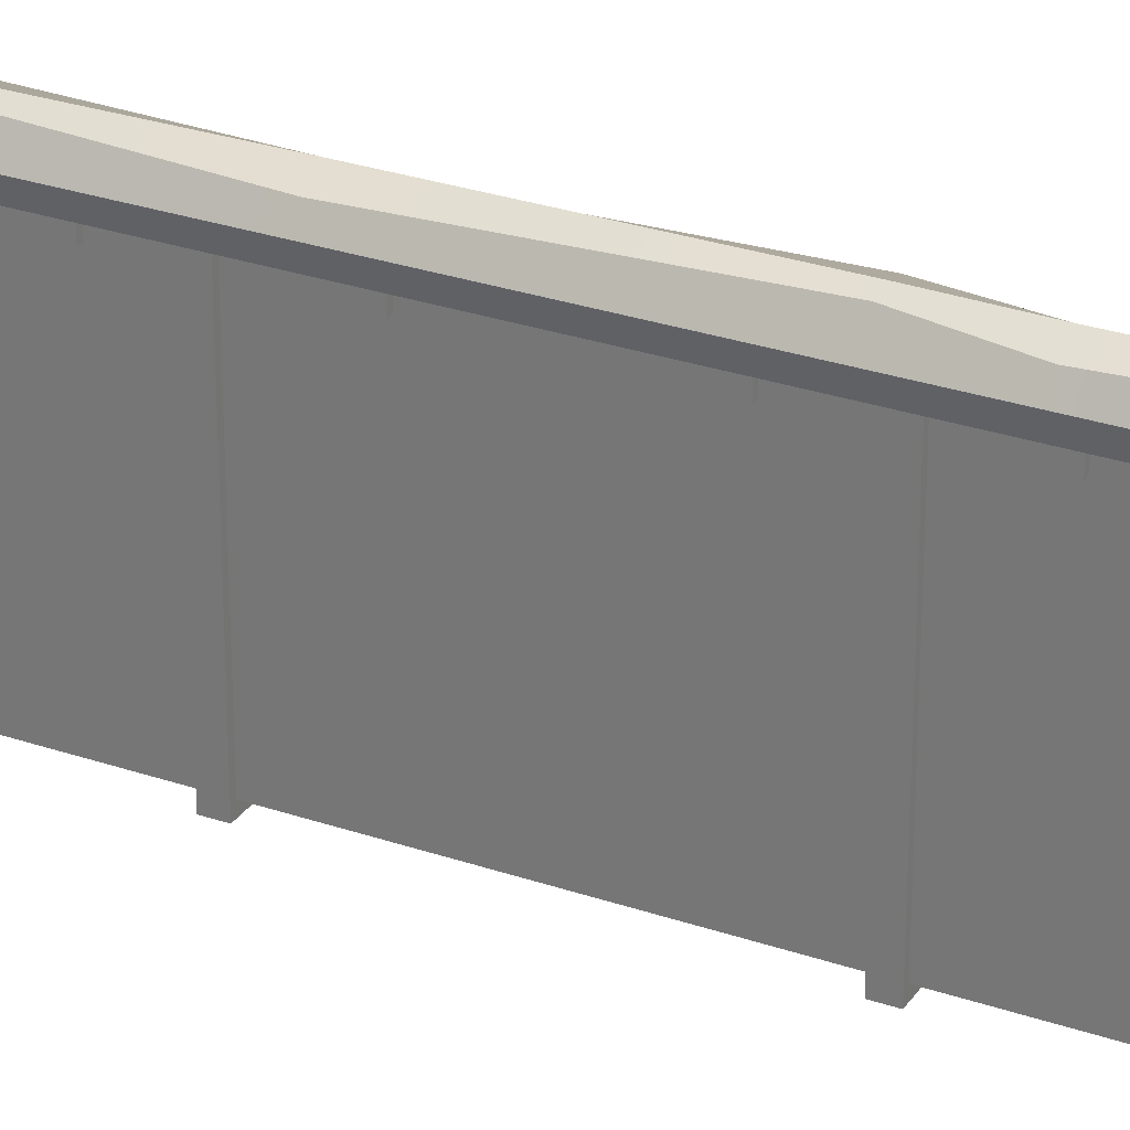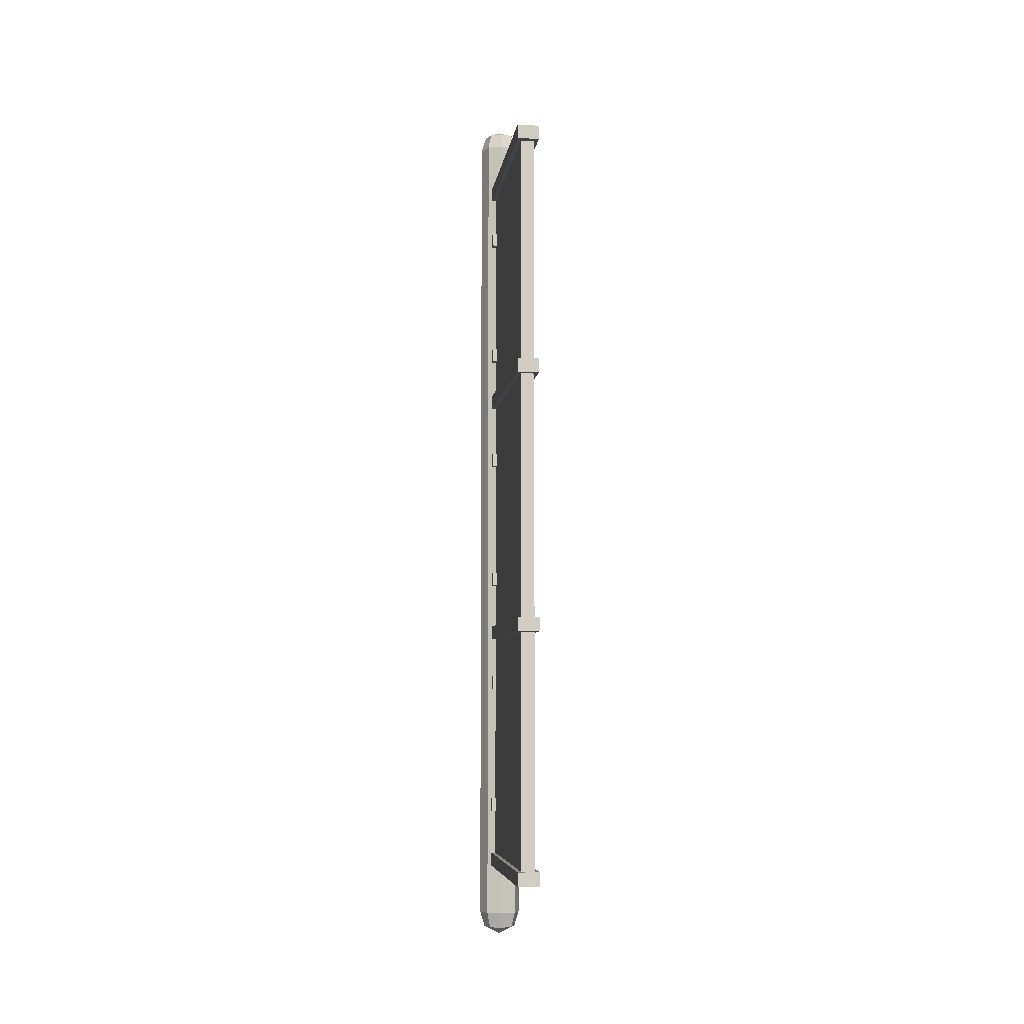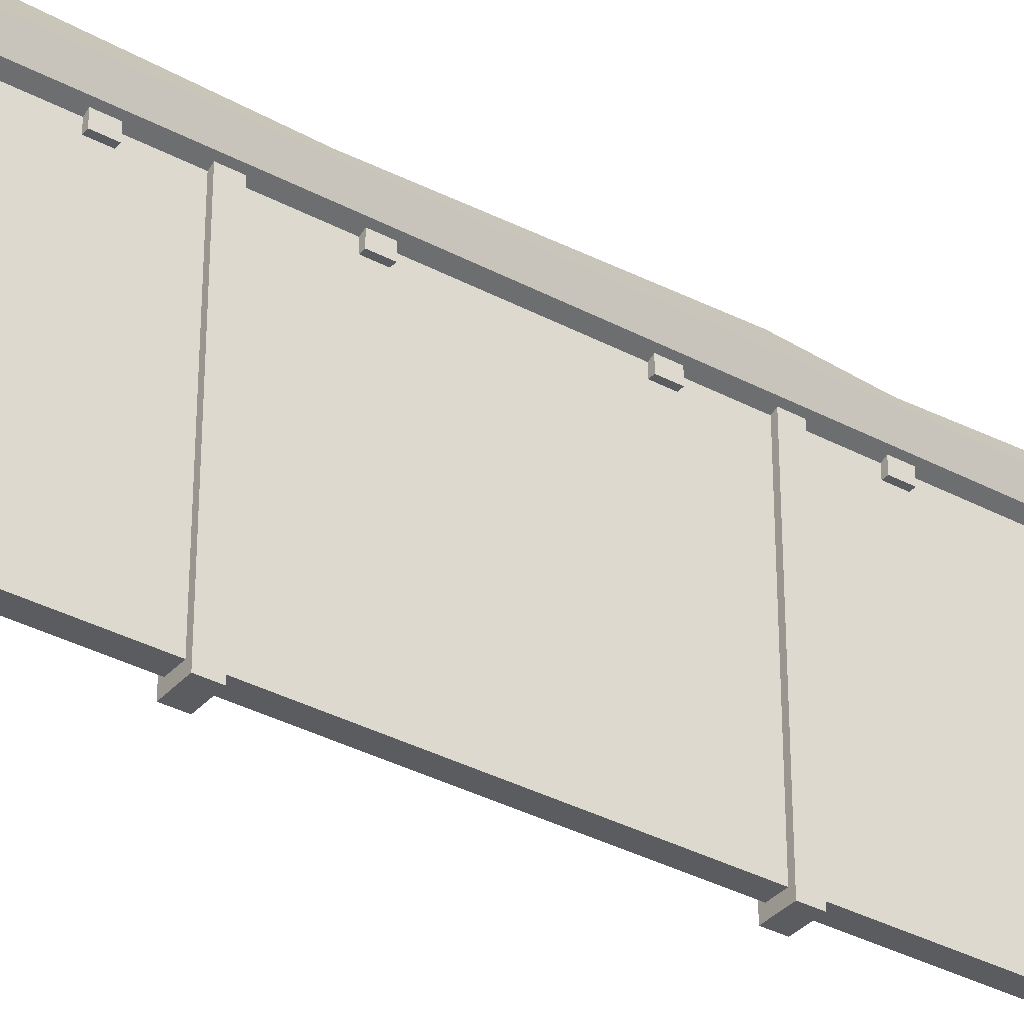
<metadata>
{"format":"obj","ext":"obj","renderer":"f3d","projection":"perspective","resolution":1024,"background":"white","views":[{"elev":28.6,"azim":117.3,"up":"+Y"},{"elev":-6.3,"azim":-7.3,"up":"+Z"},{"elev":-35.2,"azim":54.6,"up":"+Y"}]}
</metadata>
<code>
g SM_Prop_Rail_02
v -4.62e-09 0.4074 -2.099
v -4.958e-09 0.3473 -2.136
v 0.041 0.4021 -2.099
v -0.041 0.4021 -2.099
v -4.958e-09 0.3473 -2.136
v -4.62e-09 0.4074 -2.099
v -0.07751 0.3299 -2.099
v -4.958e-09 0.3473 -2.136
v -0.041 0.4021 -2.099
v -0.05481 0.2751 -2.099
v -4.958e-09 0.3473 -2.136
v -0.07751 0.3299 -2.099
v -4.62e-09 0.2524 -2.099
v -4.958e-09 0.3473 -2.136
v -0.05481 0.2751 -2.099
v 0.05481 0.2751 -2.099
v -4.958e-09 0.3473 -2.136
v -4.62e-09 0.2524 -2.099
v 0.07751 0.3299 -2.099
v -4.958e-09 0.3473 -2.136
v 0.05481 0.2751 -2.099
v 0.041 0.4021 -2.099
v -4.958e-09 0.3473 -2.136
v 0.07751 0.3299 -2.099
v 0.041 0.4021 2.099
v -4.958e-09 0.3473 2.136
v -4.62e-09 0.4074 2.099
v -4.62e-09 0.4074 2.099
v -4.958e-09 0.3473 2.136
v -0.041 0.4021 2.099
v -0.041 0.4021 2.099
v -4.958e-09 0.3473 2.136
v -0.07751 0.3299 2.099
v -0.07751 0.3299 2.099
v -4.958e-09 0.3473 2.136
v -0.05481 0.2751 2.099
v -0.05481 0.2751 2.099
v -4.958e-09 0.3473 2.136
v -4.62e-09 0.2524 2.099
v -4.62e-09 0.2524 2.099
v -4.958e-09 0.3473 2.136
v 0.05481 0.2751 2.099
v 0.05481 0.2751 2.099
v -4.958e-09 0.3473 2.136
v 0.07751 0.3299 2.099
v 0.07751 0.3299 2.099
v -4.958e-09 0.3473 2.136
v 0.041 0.4021 2.099
v 0.0529 0.418 -2.024
v 0.0529 0.418 -1.583
v -5.96e-09 0.4299 -1.583
v -5.96e-09 0.4299 -2.024
v -5.96e-09 0.4299 -2.024
v -5.96e-09 0.4299 -1.583
v -0.0529 0.418 -1.583
v -0.0529 0.418 -2.024
v -0.0529 0.418 -2.024
v -0.1 0.3299 -1.583
v -0.1 0.3299 -2.024
v -0.0529 0.418 -1.583
v -0.1 0.3299 -0.8322
v -0.06025 0.3859 -0.8322
v -0.1 0.3299 -0.5338
v -0.0529 0.418 -0.5338
v -0.1 0.3299 0.4247
v -0.06025 0.3859 0.4247
v -0.1 0.3299 1.105
v -0.0529 0.4143 1.105
v -0.1 0.3299 1.657
v -0.06025 0.3859 1.657
v -0.1 0.3299 2.024
v -0.0529 0.418 2.024
v -0.1 0.3299 -2.024
v -0.07071 0.2592 -1.583
v -0.07071 0.2592 -2.024
v -0.1 0.3299 -1.583
v -0.07071 0.2592 -0.8322
v -0.1 0.3299 -0.8322
v -0.07071 0.2592 -0.5338
v -0.1 0.3299 -0.5338
v -0.07071 0.2592 0.4247
v -0.1 0.3299 0.4247
v -0.07071 0.2592 1.105
v -0.1 0.3299 1.105
v -0.07071 0.2592 1.657
v -0.1 0.3299 1.657
v -0.07071 0.2592 2.024
v -0.1 0.3299 2.024
v -0.07071 0.2592 -2.024
v -5.96e-09 0.2299 -1.583
v -5.96e-09 0.2299 -2.024
v -0.07071 0.2592 -1.583
v -5.96e-09 0.2299 -0.8322
v -0.07071 0.2592 -0.8322
v -5.96e-09 0.2299 -0.5338
v -0.07071 0.2592 -0.5338
v -5.96e-09 0.2299 0.4247
v -0.07071 0.2592 0.4247
v -5.96e-09 0.2299 1.105
v -0.07071 0.2592 1.105
v -5.96e-09 0.2299 1.657
v -0.07071 0.2592 1.657
v -5.96e-09 0.2299 2.024
v -0.07071 0.2592 2.024
v -5.96e-09 0.2299 -2.024
v 0.07071 0.2592 -1.583
v 0.07071 0.2592 -2.024
v -5.96e-09 0.2299 -1.583
v 0.07071 0.2592 -0.8322
v -5.96e-09 0.2299 -0.8322
v 0.07071 0.2592 -0.5338
v -5.96e-09 0.2299 -0.5338
v 0.07071 0.2592 0.4247
v -5.96e-09 0.2299 0.4247
v 0.07071 0.2592 1.105
v -5.96e-09 0.2299 1.105
v 0.07071 0.2592 1.657
v -5.96e-09 0.2299 1.657
v 0.07071 0.2592 2.024
v -5.96e-09 0.2299 2.024
v 0.07071 0.2592 -2.024
v 0.1 0.3299 -1.583
v 0.1 0.3299 -2.024
v 0.07071 0.2592 -1.583
v 0.1 0.3299 -0.8322
v 0.07071 0.2592 -0.8322
v 0.1 0.3299 -0.5338
v 0.07071 0.2592 -0.5338
v 0.1 0.3299 0.4247
v 0.07071 0.2592 0.4247
v 0.1 0.3299 1.105
v 0.07071 0.2592 1.105
v 0.1 0.3299 1.657
v 0.07071 0.2592 1.657
v 0.1 0.3299 2.024
v 0.07071 0.2592 2.024
v 0.1 0.3299 -2.024
v 0.0529 0.418 -1.583
v 0.0529 0.418 -2.024
v 0.1 0.3299 -1.583
v 0.06025 0.3859 -0.8322
v 0.1 0.3299 -0.8322
v 0.0529 0.418 -0.5338
v 0.1 0.3299 -0.5338
v 0.06025 0.3859 0.4247
v 0.1 0.3299 0.4247
v 0.0529 0.4143 1.105
v 0.1 0.3299 1.105
v 0.06025 0.3859 1.657
v 0.1 0.3299 1.657
v 0.0529 0.418 2.024
v 0.1 0.3299 2.024
v -5.96e-09 0.4299 -2.024
v -4.62e-09 0.4074 -2.099
v 0.041 0.4021 -2.099
v 0.0529 0.418 -2.024
v -0.0529 0.418 -2.024
v -0.041 0.4021 -2.099
v -4.62e-09 0.4074 -2.099
v -5.96e-09 0.4299 -2.024
v -0.1 0.3299 -2.024
v -0.07751 0.3299 -2.099
v -0.041 0.4021 -2.099
v -0.0529 0.418 -2.024
v -0.07071 0.2592 -2.024
v -0.05481 0.2751 -2.099
v -0.07751 0.3299 -2.099
v -0.1 0.3299 -2.024
v -5.96e-09 0.2299 -2.024
v -4.62e-09 0.2524 -2.099
v -0.05481 0.2751 -2.099
v -0.07071 0.2592 -2.024
v 0.07071 0.2592 -2.024
v 0.05481 0.2751 -2.099
v -4.62e-09 0.2524 -2.099
v -5.96e-09 0.2299 -2.024
v 0.1 0.3299 -2.024
v 0.07751 0.3299 -2.099
v 0.05481 0.2751 -2.099
v 0.07071 0.2592 -2.024
v 0.0529 0.418 -2.024
v 0.041 0.4021 -2.099
v 0.07751 0.3299 -2.099
v 0.1 0.3299 -2.024
v 0.0529 0.418 2.024
v 0.041 0.4021 2.099
v -4.62e-09 0.4074 2.099
v -5.96e-09 0.4299 2.024
v -5.96e-09 0.4299 2.024
v -4.62e-09 0.4074 2.099
v -0.041 0.4021 2.099
v -0.0529 0.418 2.024
v -0.0529 0.418 2.024
v -0.041 0.4021 2.099
v -0.07751 0.3299 2.099
v -0.1 0.3299 2.024
v -0.1 0.3299 2.024
v -0.07751 0.3299 2.099
v -0.05481 0.2751 2.099
v -0.07071 0.2592 2.024
v -0.07071 0.2592 2.024
v -0.05481 0.2751 2.099
v -4.62e-09 0.2524 2.099
v -5.96e-09 0.2299 2.024
v -5.96e-09 0.2299 2.024
v -4.62e-09 0.2524 2.099
v 0.05481 0.2751 2.099
v 0.07071 0.2592 2.024
v 0.07071 0.2592 2.024
v 0.05481 0.2751 2.099
v 0.07751 0.3299 2.099
v 0.1 0.3299 2.024
v 0.1 0.3299 2.024
v 0.07751 0.3299 2.099
v 0.041 0.4021 2.099
v 0.0529 0.418 2.024
v -5.96e-09 0.4299 -1.583
v -0.06025 0.3859 -0.8322
v -0.0529 0.418 -1.583
v -5.96e-09 0.4263 -0.8322
v -0.0529 0.418 -0.5338
v -5.96e-09 0.4299 -0.5338
v -0.06025 0.3859 0.4247
v -5.96e-09 0.4299 0.4247
v -0.0529 0.4143 1.105
v -5.96e-09 0.4263 1.105
v -0.06025 0.3859 1.657
v -5.96e-09 0.4299 1.657
v -0.0529 0.418 2.024
v -5.96e-09 0.4299 2.024
v 0.0529 0.418 -1.583
v -5.96e-09 0.4263 -0.8322
v -5.96e-09 0.4299 -1.583
v 0.06025 0.3859 -0.8322
v -5.96e-09 0.4299 -0.5338
v 0.0529 0.418 -0.5338
v -5.96e-09 0.4299 0.4247
v 0.06025 0.3859 0.4247
v -5.96e-09 0.4263 1.105
v 0.0529 0.4143 1.105
v -5.96e-09 0.4299 1.657
v 0.06025 0.3859 1.657
v -5.96e-09 0.4299 2.024
v 0.0529 0.418 2.024
v -0.03185 -0.7574 1.76
v -0.03185 0.2535 1.76
v 0.03185 0.2535 1.76
v 0.03185 -0.7574 1.76
v -0.03185 0.2535 -1.751
v -0.03185 -0.7574 -1.751
v 0.03185 -0.7574 -1.751
v 0.03185 0.2535 -1.751
v -0.03185 -0.7574 -1.751
v -0.03185 -0.7574 1.76
v 0.03185 -0.7574 1.76
v 0.03185 -0.7574 -1.751
v 0.03185 -0.7574 1.76
v 0.03185 0.2535 1.76
v 0.03185 0.2535 -1.751
v 0.03185 -0.7574 -1.751
v -0.03185 -0.7574 -1.751
v -0.03185 0.2535 -1.751
v -0.03185 0.2535 1.76
v -0.03185 -0.7574 1.76
v -0.05175 -0.7936 -0.5567
v -0.05175 0.2575 -0.5567
v 0.05175 0.2575 -0.5567
v 0.05175 -0.7936 -0.5567
v -0.05175 0.2575 -0.6221
v -0.05175 -0.7936 -0.6221
v 0.05175 -0.7936 -0.6221
v 0.05175 0.2575 -0.6221
v -0.05175 -0.7936 -0.6221
v -0.05175 -0.7936 -0.5567
v 0.05175 -0.7936 -0.5567
v 0.05175 -0.7936 -0.6221
v 0.05175 -0.7936 -0.5567
v 0.05175 0.2575 -0.5567
v 0.05175 0.2575 -0.6221
v 0.05175 -0.7936 -0.6221
v -0.05175 -0.7936 -0.6221
v -0.05175 0.2575 -0.6221
v -0.05175 0.2575 -0.5567
v -0.05175 -0.7936 -0.5567
v -0.05175 -0.7936 1.792
v -0.05175 0.2575 1.792
v 0.05175 0.2575 1.792
v 0.05175 -0.7936 1.792
v -0.05175 0.2575 1.727
v -0.05175 -0.7936 1.727
v 0.05175 -0.7936 1.727
v 0.05175 0.2575 1.727
v -0.05175 -0.7936 1.727
v -0.05175 -0.7936 1.792
v 0.05175 -0.7936 1.792
v 0.05175 -0.7936 1.727
v 0.05175 -0.7936 1.792
v 0.05175 0.2575 1.792
v 0.05175 0.2575 1.727
v 0.05175 -0.7936 1.727
v -0.05175 -0.7936 1.727
v -0.05175 0.2575 1.727
v -0.05175 0.2575 1.792
v -0.05175 -0.7936 1.792
v -0.05175 -0.7936 -1.718
v -0.05175 0.2575 -1.718
v 0.05175 0.2575 -1.718
v 0.05175 -0.7936 -1.718
v -0.05175 0.2575 -1.784
v -0.05175 -0.7936 -1.784
v 0.05175 -0.7936 -1.784
v 0.05175 0.2575 -1.784
v -0.05175 -0.7936 -1.784
v -0.05175 -0.7936 -1.718
v 0.05175 -0.7936 -1.718
v 0.05175 -0.7936 -1.784
v 0.05175 -0.7936 -1.718
v 0.05175 0.2575 -1.718
v 0.05175 0.2575 -1.784
v 0.05175 -0.7936 -1.784
v -0.05175 -0.7936 -1.784
v -0.05175 0.2575 -1.784
v -0.05175 0.2575 -1.718
v -0.05175 -0.7936 -1.718
v -0.05175 -0.7936 0.6611
v -0.05175 0.2575 0.6611
v 0.05175 0.2575 0.6611
v 0.05175 -0.7936 0.6611
v -0.05175 0.2575 0.5957
v -0.05175 -0.7936 0.5957
v 0.05175 -0.7936 0.5957
v 0.05175 0.2575 0.5957
v -0.05175 -0.7936 0.5957
v -0.05175 -0.7936 0.6611
v 0.05175 -0.7936 0.6611
v 0.05175 -0.7936 0.5957
v 0.05175 -0.7936 0.6611
v 0.05175 0.2575 0.6611
v 0.05175 0.2575 0.5957
v 0.05175 -0.7936 0.5957
v -0.05175 -0.7936 0.5957
v -0.05175 0.2575 0.5957
v -0.05175 0.2575 0.6611
v -0.05175 -0.7936 0.6611
v -0.05175 0.2048 -0.277
v -0.05175 0.2557 -0.277
v 0.05175 0.2557 -0.277
v 0.05175 0.2048 -0.277
v -0.05175 0.2557 -0.3424
v -0.05175 0.2048 -0.3424
v 0.05175 0.2048 -0.3424
v 0.05175 0.2557 -0.3424
v -0.05175 0.2048 -0.3424
v -0.05175 0.2048 -0.277
v 0.05175 0.2048 -0.277
v 0.05175 0.2048 -0.3424
v 0.05175 0.2048 -0.277
v 0.05175 0.2557 -0.277
v 0.05175 0.2557 -0.3424
v 0.05175 0.2048 -0.3424
v -0.05175 0.2048 -0.3424
v -0.05175 0.2557 -0.3424
v -0.05175 0.2557 -0.277
v -0.05175 0.2048 -0.277
v -0.05175 0.2048 0.3486
v -0.05175 0.2557 0.3486
v 0.05175 0.2557 0.3486
v 0.05175 0.2048 0.3486
v -0.05175 0.2557 0.2833
v -0.05175 0.2048 0.2833
v 0.05175 0.2048 0.2833
v 0.05175 0.2557 0.2833
v -0.05175 0.2048 0.2833
v -0.05175 0.2048 0.3486
v 0.05175 0.2048 0.3486
v 0.05175 0.2048 0.2833
v 0.05175 0.2048 0.3486
v 0.05175 0.2557 0.3486
v 0.05175 0.2557 0.2833
v 0.05175 0.2048 0.2833
v -0.05175 0.2048 0.2833
v -0.05175 0.2557 0.2833
v -0.05175 0.2557 0.3486
v -0.05175 0.2048 0.3486
v -0.05175 0.2048 -1.44
v -0.05175 0.2557 -1.44
v 0.05175 0.2557 -1.44
v 0.05175 0.2048 -1.44
v -0.05175 0.2557 -1.505
v -0.05175 0.2048 -1.505
v 0.05175 0.2048 -1.505
v 0.05175 0.2557 -1.505
v -0.05175 0.2048 -1.505
v -0.05175 0.2048 -1.44
v 0.05175 0.2048 -1.44
v 0.05175 0.2048 -1.505
v 0.05175 0.2048 -1.44
v 0.05175 0.2557 -1.44
v 0.05175 0.2557 -1.505
v 0.05175 0.2048 -1.505
v -0.05175 0.2048 -1.505
v -0.05175 0.2557 -1.505
v -0.05175 0.2557 -1.44
v -0.05175 0.2048 -1.44
v -0.05175 0.2048 -0.814
v -0.05175 0.2557 -0.814
v 0.05175 0.2557 -0.814
v 0.05175 0.2048 -0.814
v -0.05175 0.2557 -0.8794
v -0.05175 0.2048 -0.8794
v 0.05175 0.2048 -0.8794
v 0.05175 0.2557 -0.8794
v -0.05175 0.2048 -0.8794
v -0.05175 0.2048 -0.814
v 0.05175 0.2048 -0.814
v 0.05175 0.2048 -0.8794
v 0.05175 0.2048 -0.814
v 0.05175 0.2557 -0.814
v 0.05175 0.2557 -0.8794
v 0.05175 0.2048 -0.8794
v -0.05175 0.2048 -0.8794
v -0.05175 0.2557 -0.8794
v -0.05175 0.2557 -0.814
v -0.05175 0.2048 -0.814
v -0.05175 0.2048 0.9101
v -0.05175 0.2557 0.9101
v 0.05175 0.2557 0.9101
v 0.05175 0.2048 0.9101
v -0.05175 0.2557 0.8447
v -0.05175 0.2048 0.8447
v 0.05175 0.2048 0.8447
v 0.05175 0.2557 0.8447
v -0.05175 0.2048 0.8447
v -0.05175 0.2048 0.9101
v 0.05175 0.2048 0.9101
v 0.05175 0.2048 0.8447
v 0.05175 0.2048 0.9101
v 0.05175 0.2557 0.9101
v 0.05175 0.2557 0.8447
v 0.05175 0.2048 0.8447
v -0.05175 0.2048 0.8447
v -0.05175 0.2557 0.8447
v -0.05175 0.2557 0.9101
v -0.05175 0.2048 0.9101
v -0.05175 0.2048 1.536
v -0.05175 0.2557 1.536
v 0.05175 0.2557 1.536
v 0.05175 0.2048 1.536
v -0.05175 0.2557 1.47
v -0.05175 0.2048 1.47
v 0.05175 0.2048 1.47
v 0.05175 0.2557 1.47
v -0.05175 0.2048 1.47
v -0.05175 0.2048 1.536
v 0.05175 0.2048 1.536
v 0.05175 0.2048 1.47
v 0.05175 0.2048 1.536
v 0.05175 0.2557 1.536
v 0.05175 0.2557 1.47
v 0.05175 0.2048 1.47
v -0.05175 0.2048 1.47
v -0.05175 0.2557 1.47
v -0.05175 0.2557 1.536
v -0.05175 0.2048 1.536
g SM_Prop_Rail_02_0
f 3 2 1
f 6 5 4
f 9 8 7
f 12 11 10
f 15 14 13
f 18 17 16
f 21 20 19
f 24 23 22
f 27 26 25
f 30 29 28
f 33 32 31
f 36 35 34
f 39 38 37
f 42 41 40
f 45 44 43
f 48 47 46
f 51 50 49
f 52 51 49
f 55 54 53
f 56 55 53
f 59 58 57
f 58 60 57
f 58 61 60
f 61 62 60
f 61 63 62
f 63 64 62
f 63 65 64
f 65 66 64
f 65 67 66
f 67 68 66
f 67 69 68
f 69 70 68
f 69 71 70
f 71 72 70
f 75 74 73
f 74 76 73
f 74 77 76
f 77 78 76
f 77 79 78
f 79 80 78
f 79 81 80
f 81 82 80
f 81 83 82
f 83 84 82
f 83 85 84
f 85 86 84
f 85 87 86
f 87 88 86
f 91 90 89
f 90 92 89
f 90 93 92
f 93 94 92
f 93 95 94
f 95 96 94
f 95 97 96
f 97 98 96
f 97 99 98
f 99 100 98
f 99 101 100
f 101 102 100
f 101 103 102
f 103 104 102
f 107 106 105
f 106 108 105
f 106 109 108
f 109 110 108
f 109 111 110
f 111 112 110
f 111 113 112
f 113 114 112
f 113 115 114
f 115 116 114
f 115 117 116
f 117 118 116
f 117 119 118
f 119 120 118
f 123 122 121
f 122 124 121
f 122 125 124
f 125 126 124
f 125 127 126
f 127 128 126
f 127 129 128
f 129 130 128
f 129 131 130
f 131 132 130
f 131 133 132
f 133 134 132
f 133 135 134
f 135 136 134
f 139 138 137
f 138 140 137
f 138 141 140
f 141 142 140
f 141 143 142
f 143 144 142
f 143 145 144
f 145 146 144
f 145 147 146
f 147 148 146
f 147 149 148
f 149 150 148
f 149 151 150
f 151 152 150
f 155 154 153
f 156 155 153
f 159 158 157
f 160 159 157
f 163 162 161
f 164 163 161
f 167 166 165
f 168 167 165
f 171 170 169
f 172 171 169
f 175 174 173
f 176 175 173
f 179 178 177
f 180 179 177
f 183 182 181
f 184 183 181
f 187 186 185
f 188 187 185
f 191 190 189
f 192 191 189
f 195 194 193
f 196 195 193
f 199 198 197
f 200 199 197
f 203 202 201
f 204 203 201
f 207 206 205
f 208 207 205
f 211 210 209
f 212 211 209
f 215 214 213
f 216 215 213
f 219 218 217
f 218 220 217
f 218 221 220
f 221 222 220
f 221 223 222
f 223 224 222
f 223 225 224
f 225 226 224
f 225 227 226
f 227 228 226
f 227 229 228
f 229 230 228
f 233 232 231
f 232 234 231
f 232 235 234
f 235 236 234
f 235 237 236
f 237 238 236
f 237 239 238
f 239 240 238
f 239 241 240
f 241 242 240
f 241 243 242
f 243 244 242
f 247 246 245
f 248 247 245
f 251 250 249
f 252 251 249
f 255 254 253
f 256 255 253
f 259 258 257
f 260 259 257
f 263 262 261
f 264 263 261
f 267 266 265
f 268 267 265
f 271 270 269
f 272 271 269
f 275 274 273
f 276 275 273
f 279 278 277
f 280 279 277
f 283 282 281
f 284 283 281
f 287 286 285
f 288 287 285
f 291 290 289
f 292 291 289
f 295 294 293
f 296 295 293
f 299 298 297
f 300 299 297
f 303 302 301
f 304 303 301
f 307 306 305
f 308 307 305
f 311 310 309
f 312 311 309
f 315 314 313
f 316 315 313
f 319 318 317
f 320 319 317
f 323 322 321
f 324 323 321
f 327 326 325
f 328 327 325
f 331 330 329
f 332 331 329
f 335 334 333
f 336 335 333
f 339 338 337
f 340 339 337
f 343 342 341
f 344 343 341
f 347 346 345
f 348 347 345
f 351 350 349
f 352 351 349
f 355 354 353
f 356 355 353
f 359 358 357
f 360 359 357
f 363 362 361
f 364 363 361
f 367 366 365
f 368 367 365
f 371 370 369
f 372 371 369
f 375 374 373
f 376 375 373
f 379 378 377
f 380 379 377
f 383 382 381
f 384 383 381
f 387 386 385
f 388 387 385
f 391 390 389
f 392 391 389
f 395 394 393
f 396 395 393
f 399 398 397
f 400 399 397
f 403 402 401
f 404 403 401
f 407 406 405
f 408 407 405
f 411 410 409
f 412 411 409
f 415 414 413
f 416 415 413
f 419 418 417
f 420 419 417
f 423 422 421
f 424 423 421
f 427 426 425
f 428 427 425
f 431 430 429
f 432 431 429
f 435 434 433
f 436 435 433
f 439 438 437
f 440 439 437
f 443 442 441
f 444 443 441
f 447 446 445
f 448 447 445
f 451 450 449
f 452 451 449
f 455 454 453
f 456 455 453
f 459 458 457
f 460 459 457
f 463 462 461
f 464 463 461

</code>
